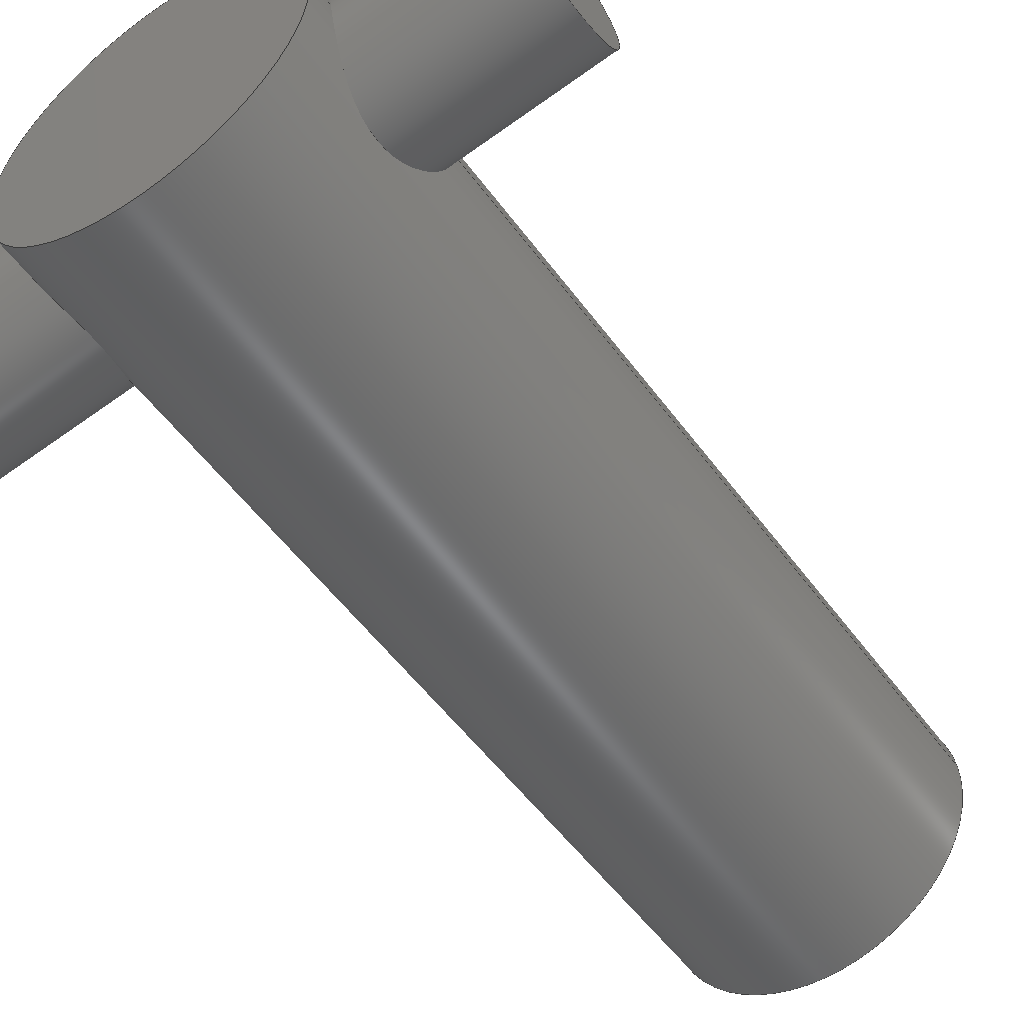
<metadata>
{"format":"step","ext":"step","renderer":"f3d","projection":"perspective","resolution":1024,"background":"white","views":[{"elev":-65.1,"azim":-144.2,"up":"+Z"}]}
</metadata>
<code>
ISO-10303-21;
DATA;
#1=MECHANICAL_DESIGN_GEOMETRIC_PRESENTATION_REPRESENTATION('',(#4),#345);
#2=SHAPE_REPRESENTATION_RELATIONSHIP('SRR','None',#352,#3);
#3=ADVANCED_BREP_SHAPE_REPRESENTATION('',(#5),#344);
#4=STYLED_ITEM('',(#361),#5);
#5=MANIFOLD_SOLID_BREP('Body1',#131);
#6=FACE_BOUND('',#44,.T.);
#7=FACE_BOUND('',#47,.T.);
#8=LINE('',#237,#13);
#9=LINE('',#274,#14);
#10=LINE('',#338,#15);
#11=LINE('',#340,#16);
#12=LINE('',#341,#17);
#13=VECTOR('',#172,15);
#14=VECTOR('',#179,15);
#15=VECTOR('',#192,15);
#16=VECTOR('',#195,30);
#17=VECTOR('',#196,30);
#18=B_SPLINE_CURVE_WITH_KNOTS('',3,(#207,#208,#209,#210,#211,#212,#213,
#214,#215,#216,#217,#218,#219,#220),.UNSPECIFIED.,.F.,.F.,(4,2,2,2,2,2,
4),(0,0.2887,0.5774,1.155,1.731,
2.018,2.306),.UNSPECIFIED.);
#19=B_SPLINE_CURVE_WITH_KNOTS('',3,(#222,#223,#224,#225,#226,#227,#228,
#229,#230,#231,#232,#233,#234,#235),.UNSPECIFIED.,.F.,.F.,(4,2,2,2,2,2,
4),(7.176,7.207,7.495,8.071,8.648,
8.937,9.225),.UNSPECIFIED.);
#20=B_SPLINE_CURVE_WITH_KNOTS('',3,(#240,#241,#242,#243),.UNSPECIFIED.,
 .F.,.F.,(4,4),(6.919,7.176),.UNSPECIFIED.);
#21=B_SPLINE_CURVE_WITH_KNOTS('',3,(#244,#245,#246,#247,#248,#249,#250,
#251,#252,#253,#254,#255,#256,#257,#258,#259,#260,#261,#262,#263,#264,#265,
#266,#267,#268,#269),.UNSPECIFIED.,.F.,.F.,(4,2,2,2,2,2,2,2,2,2,2,2,4),
(2.306,2.594,2.882,3.458,4.035,
4.324,4.613,4.901,5.19,5.767,
6.343,6.631,6.919),.UNSPECIFIED.);
#22=B_SPLINE_CURVE_WITH_KNOTS('',3,(#276,#277,#278,#279,#280,#281,#282,
#283,#284,#285,#286,#287,#288,#289),.UNSPECIFIED.,.F.,.F.,(4,2,2,2,2,2,
4),(0,0.2887,0.5774,1.155,1.731,
2.018,2.05),.UNSPECIFIED.);
#23=B_SPLINE_CURVE_WITH_KNOTS('',3,(#290,#291,#292,#293,#294,#295,#296,
#297,#298,#299,#300,#301,#302,#303,#304,#305,#306,#307,#308,#309,#310,#311,
#312,#313,#314,#315,#316,#317,#318,#319,#320,#321,#322,#323,#324,#325,#326,
#327,#328,#329),.UNSPECIFIED.,.F.,.F.,(4,2,2,2,2,2,2,2,2,2,2,2,2,2,2,2,
2,2,2,4),(2.05,2.306,2.594,2.882,
3.458,4.035,4.324,4.613,4.901,
5.19,5.767,6.343,6.631,6.919,
7.207,7.495,8.071,8.648,8.937,
9.225),.UNSPECIFIED.);
#24=CYLINDRICAL_SURFACE('',#149,15);
#25=CYLINDRICAL_SURFACE('',#151,15);
#26=CYLINDRICAL_SURFACE('',#158,15);
#27=CYLINDRICAL_SURFACE('',#159,30);
#28=FACE_OUTER_BOUND('',#37,.T.);
#29=FACE_OUTER_BOUND('',#38,.T.);
#30=FACE_OUTER_BOUND('',#39,.T.);
#31=FACE_OUTER_BOUND('',#40,.T.);
#32=FACE_OUTER_BOUND('',#41,.T.);
#33=FACE_OUTER_BOUND('',#42,.T.);
#34=FACE_OUTER_BOUND('',#43,.T.);
#35=FACE_OUTER_BOUND('',#45,.T.);
#36=FACE_OUTER_BOUND('',#46,.T.);
#37=EDGE_LOOP('',(#83));
#38=EDGE_LOOP('',(#84));
#39=EDGE_LOOP('',(#85,#86,#87,#88,#89,#90,#91));
#40=EDGE_LOOP('',(#92,#93,#94,#95,#96));
#41=EDGE_LOOP('',(#97));
#42=EDGE_LOOP('',(#98));
#43=EDGE_LOOP('',(#99));
#44=EDGE_LOOP('',(#100));
#45=EDGE_LOOP('',(#101,#102,#103,#104));
#46=EDGE_LOOP('',(#105,#106,#107,#108,#109,#110,#111,#112,#113,#114));
#47=EDGE_LOOP('',(#115,#116));
#48=CIRCLE('',#146,15);
#49=CIRCLE('',#148,30);
#50=CIRCLE('',#150,15);
#51=CIRCLE('',#152,15);
#52=CIRCLE('',#156,30);
#53=CIRCLE('',#157,15);
#54=VERTEX_POINT('',#199);
#55=VERTEX_POINT('',#202);
#56=VERTEX_POINT('',#205);
#57=VERTEX_POINT('',#206);
#58=VERTEX_POINT('',#221);
#59=VERTEX_POINT('',#236);
#60=VERTEX_POINT('',#239);
#61=VERTEX_POINT('',#271);
#62=VERTEX_POINT('',#273);
#63=VERTEX_POINT('',#275);
#64=VERTEX_POINT('',#333);
#65=VERTEX_POINT('',#335);
#66=EDGE_CURVE('',#54,#54,#48,.T.);
#67=EDGE_CURVE('',#55,#55,#49,.T.);
#68=EDGE_CURVE('',#56,#57,#18,.T.);
#69=EDGE_CURVE('',#58,#56,#19,.T.);
#70=EDGE_CURVE('',#58,#59,#8,.T.);
#71=EDGE_CURVE('',#59,#59,#50,.T.);
#72=EDGE_CURVE('',#60,#58,#20,.T.);
#73=EDGE_CURVE('',#57,#60,#21,.T.);
#74=EDGE_CURVE('',#61,#61,#51,.T.);
#75=EDGE_CURVE('',#61,#62,#9,.T.);
#76=EDGE_CURVE('',#63,#62,#22,.T.);
#77=EDGE_CURVE('',#62,#63,#23,.T.);
#78=EDGE_CURVE('',#64,#64,#52,.T.);
#79=EDGE_CURVE('',#65,#65,#53,.T.);
#80=EDGE_CURVE('',#65,#54,#10,.T.);
#81=EDGE_CURVE('',#55,#57,#11,.T.);
#82=EDGE_CURVE('',#60,#64,#12,.T.);
#83=ORIENTED_EDGE('',*,*,#66,.F.);
#84=ORIENTED_EDGE('',*,*,#67,.T.);
#85=ORIENTED_EDGE('',*,*,#68,.F.);
#86=ORIENTED_EDGE('',*,*,#69,.F.);
#87=ORIENTED_EDGE('',*,*,#70,.T.);
#88=ORIENTED_EDGE('',*,*,#71,.F.);
#89=ORIENTED_EDGE('',*,*,#70,.F.);
#90=ORIENTED_EDGE('',*,*,#72,.F.);
#91=ORIENTED_EDGE('',*,*,#73,.F.);
#92=ORIENTED_EDGE('',*,*,#74,.F.);
#93=ORIENTED_EDGE('',*,*,#75,.T.);
#94=ORIENTED_EDGE('',*,*,#76,.F.);
#95=ORIENTED_EDGE('',*,*,#77,.F.);
#96=ORIENTED_EDGE('',*,*,#75,.F.);
#97=ORIENTED_EDGE('',*,*,#71,.T.);
#98=ORIENTED_EDGE('',*,*,#74,.T.);
#99=ORIENTED_EDGE('',*,*,#78,.T.);
#100=ORIENTED_EDGE('',*,*,#79,.T.);
#101=ORIENTED_EDGE('',*,*,#79,.F.);
#102=ORIENTED_EDGE('',*,*,#80,.T.);
#103=ORIENTED_EDGE('',*,*,#66,.T.);
#104=ORIENTED_EDGE('',*,*,#80,.F.);
#105=ORIENTED_EDGE('',*,*,#67,.F.);
#106=ORIENTED_EDGE('',*,*,#81,.T.);
#107=ORIENTED_EDGE('',*,*,#73,.T.);
#108=ORIENTED_EDGE('',*,*,#82,.T.);
#109=ORIENTED_EDGE('',*,*,#78,.F.);
#110=ORIENTED_EDGE('',*,*,#82,.F.);
#111=ORIENTED_EDGE('',*,*,#72,.T.);
#112=ORIENTED_EDGE('',*,*,#69,.T.);
#113=ORIENTED_EDGE('',*,*,#68,.T.);
#114=ORIENTED_EDGE('',*,*,#81,.F.);
#115=ORIENTED_EDGE('',*,*,#76,.T.);
#116=ORIENTED_EDGE('',*,*,#77,.T.);
#117=PLANE('',#145);
#118=PLANE('',#147);
#119=PLANE('',#153);
#120=PLANE('',#154);
#121=PLANE('',#155);
#122=ADVANCED_FACE('',(#28),#117,.F.);
#123=ADVANCED_FACE('',(#29),#118,.T.);
#124=ADVANCED_FACE('',(#30),#24,.T.);
#125=ADVANCED_FACE('',(#31),#25,.T.);
#126=ADVANCED_FACE('',(#32),#119,.F.);
#127=ADVANCED_FACE('',(#33),#120,.T.);
#128=ADVANCED_FACE('',(#34,#6),#121,.T.);
#129=ADVANCED_FACE('',(#35),#26,.F.);
#130=ADVANCED_FACE('',(#36,#7),#27,.T.);
#131=CLOSED_SHELL('',(#122,#123,#124,#125,#126,#127,#128,#129,#130));
#132=DERIVED_UNIT_ELEMENT(#134,1);
#133=DERIVED_UNIT_ELEMENT(#347,-3);
#134=(
MASS_UNIT()
NAMED_UNIT(*)
SI_UNIT(.KILO.,.GRAM.)
);
#135=DERIVED_UNIT((#132,#133));
#136=MEASURE_REPRESENTATION_ITEM('density measure',
POSITIVE_RATIO_MEASURE(7850),#135);
#137=PROPERTY_DEFINITION_REPRESENTATION(#142,#139);
#138=PROPERTY_DEFINITION_REPRESENTATION(#143,#140);
#139=REPRESENTATION('material name',(#141),#344);
#140=REPRESENTATION('density',(#136),#344);
#141=DESCRIPTIVE_REPRESENTATION_ITEM('Steel','Steel');
#142=PROPERTY_DEFINITION('material property','material name',#354);
#143=PROPERTY_DEFINITION('material property','density of part',#354);
#144=AXIS2_PLACEMENT_3D('',#197,#160,#161);
#145=AXIS2_PLACEMENT_3D('',#198,#162,#163);
#146=AXIS2_PLACEMENT_3D('',#200,#164,#165);
#147=AXIS2_PLACEMENT_3D('',#201,#166,#167);
#148=AXIS2_PLACEMENT_3D('',#203,#168,#169);
#149=AXIS2_PLACEMENT_3D('',#204,#170,#171);
#150=AXIS2_PLACEMENT_3D('',#238,#173,#174);
#151=AXIS2_PLACEMENT_3D('',#270,#175,#176);
#152=AXIS2_PLACEMENT_3D('',#272,#177,#178);
#153=AXIS2_PLACEMENT_3D('',#330,#180,#181);
#154=AXIS2_PLACEMENT_3D('',#331,#182,#183);
#155=AXIS2_PLACEMENT_3D('',#332,#184,#185);
#156=AXIS2_PLACEMENT_3D('',#334,#186,#187);
#157=AXIS2_PLACEMENT_3D('',#336,#188,#189);
#158=AXIS2_PLACEMENT_3D('',#337,#190,#191);
#159=AXIS2_PLACEMENT_3D('',#339,#193,#194);
#160=DIRECTION('axis',(0,0,1));
#161=DIRECTION('refdir',(1,0,0));
#162=DIRECTION('center_axis',(0,0.9848,-0.1737));
#163=DIRECTION('ref_axis',(-1,0,0));
#164=DIRECTION('center_axis',(0,0.9848,-0.1737));
#165=DIRECTION('ref_axis',(1,0,0));
#166=DIRECTION('center_axis',(0,0.9848,-0.1737));
#167=DIRECTION('ref_axis',(1,0,0));
#168=DIRECTION('center_axis',(0,0.9848,-0.1737));
#169=DIRECTION('ref_axis',(1,0,0));
#170=DIRECTION('center_axis',(1,0,0));
#171=DIRECTION('ref_axis',(0,1,0));
#172=DIRECTION('',(-1,0,0));
#173=DIRECTION('center_axis',(-1,0,0));
#174=DIRECTION('ref_axis',(0,1,0));
#175=DIRECTION('center_axis',(1,0,0));
#176=DIRECTION('ref_axis',(0,1,0));
#177=DIRECTION('center_axis',(1,0,0));
#178=DIRECTION('ref_axis',(0,1,0));
#179=DIRECTION('',(-1,0,0));
#180=DIRECTION('center_axis',(1,0,0));
#181=DIRECTION('ref_axis',(0,1,0));
#182=DIRECTION('center_axis',(1,0,0));
#183=DIRECTION('ref_axis',(0,1,0));
#184=DIRECTION('center_axis',(0,-0.9848,0.1737));
#185=DIRECTION('ref_axis',(-1,0,0));
#186=DIRECTION('center_axis',(0,-0.9848,0.1737));
#187=DIRECTION('ref_axis',(1,0,0));
#188=DIRECTION('center_axis',(0,0.9848,-0.1737));
#189=DIRECTION('ref_axis',(1,0,0));
#190=DIRECTION('center_axis',(0,0.9848,-0.1737));
#191=DIRECTION('ref_axis',(1,0,0));
#192=DIRECTION('',(0,0.9848,-0.1737));
#193=DIRECTION('center_axis',(0,0.9848,-0.1737));
#194=DIRECTION('ref_axis',(1,0,0));
#195=DIRECTION('',(0,-0.9848,0.1737));
#196=DIRECTION('',(0,-0.9848,0.1737));
#197=CARTESIAN_POINT('',(0,0,0));
#198=CARTESIAN_POINT('Origin',(-280,-517,674.3));
#199=CARTESIAN_POINT('',(-295,-517,674.3));
#200=CARTESIAN_POINT('Origin',(-280,-517,674.3));
#201=CARTESIAN_POINT('Origin',(-280,-512.1,673.5));
#202=CARTESIAN_POINT('',(-310,-512.1,673.5));
#203=CARTESIAN_POINT('Origin',(-280,-512.1,673.5));
#204=CARTESIAN_POINT('Origin',(-280,-531.8,676.9));
#205=CARTESIAN_POINT('',(-306,-534.4,662.2));
#206=CARTESIAN_POINT('',(-310,-517,674.3));
#207=CARTESIAN_POINT('Ctrl Pts',(-306,-534.4,662.2));
#208=CARTESIAN_POINT('Ctrl Pts',(-306,-533.4,662));
#209=CARTESIAN_POINT('Ctrl Pts',(-306,-532.4,661.9));
#210=CARTESIAN_POINT('Ctrl Pts',(-306.3,-530.4,662));
#211=CARTESIAN_POINT('Ctrl Pts',(-306.4,-529.4,662.1));
#212=CARTESIAN_POINT('Ctrl Pts',(-307,-526.5,662.7));
#213=CARTESIAN_POINT('Ctrl Pts',(-307.6,-524.7,663.6));
#214=CARTESIAN_POINT('Ctrl Pts',(-308.6,-521.6,665.7));
#215=CARTESIAN_POINT('Ctrl Pts',(-309.1,-520.2,667.1));
#216=CARTESIAN_POINT('Ctrl Pts',(-309.6,-518.6,669.7));
#217=CARTESIAN_POINT('Ctrl Pts',(-309.8,-518.1,670.6));
#218=CARTESIAN_POINT('Ctrl Pts',(-310,-517.4,672.4));
#219=CARTESIAN_POINT('Ctrl Pts',(-310,-517.2,673.4));
#220=CARTESIAN_POINT('Ctrl Pts',(-310,-517,674.3));
#221=CARTESIAN_POINT('',(-309.9,-546.8,676.9));
#222=CARTESIAN_POINT('Ctrl Pts',(-309.9,-546.8,676.9));
#223=CARTESIAN_POINT('Ctrl Pts',(-309.9,-546.8,676.8));
#224=CARTESIAN_POINT('Ctrl Pts',(-309.9,-546.8,676.7));
#225=CARTESIAN_POINT('Ctrl Pts',(-309.8,-546.7,675.6));
#226=CARTESIAN_POINT('Ctrl Pts',(-309.6,-546.6,674.6));
#227=CARTESIAN_POINT('Ctrl Pts',(-309.1,-546,671.7));
#228=CARTESIAN_POINT('Ctrl Pts',(-308.6,-545.1,669.8));
#229=CARTESIAN_POINT('Ctrl Pts',(-307.6,-543,666.8));
#230=CARTESIAN_POINT('Ctrl Pts',(-307,-541.5,665.4));
#231=CARTESIAN_POINT('Ctrl Pts',(-306.4,-539,663.8));
#232=CARTESIAN_POINT('Ctrl Pts',(-306.3,-538.1,663.3));
#233=CARTESIAN_POINT('Ctrl Pts',(-306,-536.3,662.6));
#234=CARTESIAN_POINT('Ctrl Pts',(-306,-535.3,662.3));
#235=CARTESIAN_POINT('Ctrl Pts',(-306,-534.4,662.2));
#236=CARTESIAN_POINT('',(-340,-546.8,676.9));
#237=CARTESIAN_POINT('',(-280,-546.8,676.9));
#238=CARTESIAN_POINT('Origin',(-340,-531.8,676.9));
#239=CARTESIAN_POINT('',(-310,-546.5,679.5));
#240=CARTESIAN_POINT('Ctrl Pts',(-310,-546.5,679.5));
#241=CARTESIAN_POINT('Ctrl Pts',(-310,-546.7,678.7));
#242=CARTESIAN_POINT('Ctrl Pts',(-310,-546.8,677.8));
#243=CARTESIAN_POINT('Ctrl Pts',(-309.9,-546.8,676.9));
#244=CARTESIAN_POINT('Ctrl Pts',(-310,-517,674.3));
#245=CARTESIAN_POINT('Ctrl Pts',(-310,-516.8,675.3));
#246=CARTESIAN_POINT('Ctrl Pts',(-310,-516.7,676.3));
#247=CARTESIAN_POINT('Ctrl Pts',(-309.8,-516.8,678.2));
#248=CARTESIAN_POINT('Ctrl Pts',(-309.6,-516.9,679.2));
#249=CARTESIAN_POINT('Ctrl Pts',(-309.1,-517.6,682.2));
#250=CARTESIAN_POINT('Ctrl Pts',(-308.6,-518.4,684));
#251=CARTESIAN_POINT('Ctrl Pts',(-307.6,-520.5,687.1));
#252=CARTESIAN_POINT('Ctrl Pts',(-307,-522,688.5));
#253=CARTESIAN_POINT('Ctrl Pts',(-306.4,-524.5,690.1));
#254=CARTESIAN_POINT('Ctrl Pts',(-306.3,-525.4,690.5));
#255=CARTESIAN_POINT('Ctrl Pts',(-306,-527.3,691.3));
#256=CARTESIAN_POINT('Ctrl Pts',(-306,-528.2,691.5));
#257=CARTESIAN_POINT('Ctrl Pts',(-306,-530.1,691.9));
#258=CARTESIAN_POINT('Ctrl Pts',(-306,-531.1,691.9));
#259=CARTESIAN_POINT('Ctrl Pts',(-306.3,-533.1,691.9));
#260=CARTESIAN_POINT('Ctrl Pts',(-306.4,-534.1,691.8));
#261=CARTESIAN_POINT('Ctrl Pts',(-307,-537,691.1));
#262=CARTESIAN_POINT('Ctrl Pts',(-307.6,-538.8,690.3));
#263=CARTESIAN_POINT('Ctrl Pts',(-308.6,-541.9,688.2));
#264=CARTESIAN_POINT('Ctrl Pts',(-309.1,-543.3,686.7));
#265=CARTESIAN_POINT('Ctrl Pts',(-309.6,-544.9,684.2));
#266=CARTESIAN_POINT('Ctrl Pts',(-309.8,-545.4,683.3));
#267=CARTESIAN_POINT('Ctrl Pts',(-310,-546.1,681.4));
#268=CARTESIAN_POINT('Ctrl Pts',(-310,-546.4,680.5));
#269=CARTESIAN_POINT('Ctrl Pts',(-310,-546.5,679.5));
#270=CARTESIAN_POINT('Origin',(-280,-531.8,676.9));
#271=CARTESIAN_POINT('',(-220,-546.8,676.9));
#272=CARTESIAN_POINT('Origin',(-220,-531.8,676.9));
#273=CARTESIAN_POINT('',(-250.1,-546.8,676.9));
#274=CARTESIAN_POINT('',(-280,-546.8,676.9));
#275=CARTESIAN_POINT('',(-254,-534.4,662.2));
#276=CARTESIAN_POINT('Ctrl Pts',(-254,-534.4,662.2));
#277=CARTESIAN_POINT('Ctrl Pts',(-254,-535.3,662.3));
#278=CARTESIAN_POINT('Ctrl Pts',(-254,-536.3,662.6));
#279=CARTESIAN_POINT('Ctrl Pts',(-253.7,-538.1,663.3));
#280=CARTESIAN_POINT('Ctrl Pts',(-253.6,-539,663.8));
#281=CARTESIAN_POINT('Ctrl Pts',(-253,-541.5,665.4));
#282=CARTESIAN_POINT('Ctrl Pts',(-252.4,-543,666.8));
#283=CARTESIAN_POINT('Ctrl Pts',(-251.4,-545.1,669.8));
#284=CARTESIAN_POINT('Ctrl Pts',(-250.9,-546,671.7));
#285=CARTESIAN_POINT('Ctrl Pts',(-250.4,-546.6,674.6));
#286=CARTESIAN_POINT('Ctrl Pts',(-250.2,-546.7,675.6));
#287=CARTESIAN_POINT('Ctrl Pts',(-250.1,-546.8,676.7));
#288=CARTESIAN_POINT('Ctrl Pts',(-250.1,-546.8,676.8));
#289=CARTESIAN_POINT('Ctrl Pts',(-250.1,-546.8,676.9));
#290=CARTESIAN_POINT('Ctrl Pts',(-250.1,-546.8,676.9));
#291=CARTESIAN_POINT('Ctrl Pts',(-250,-546.8,677.8));
#292=CARTESIAN_POINT('Ctrl Pts',(-250,-546.7,678.7));
#293=CARTESIAN_POINT('Ctrl Pts',(-250,-546.4,680.5));
#294=CARTESIAN_POINT('Ctrl Pts',(-250,-546.1,681.4));
#295=CARTESIAN_POINT('Ctrl Pts',(-250.2,-545.4,683.3));
#296=CARTESIAN_POINT('Ctrl Pts',(-250.4,-544.9,684.2));
#297=CARTESIAN_POINT('Ctrl Pts',(-250.9,-543.3,686.7));
#298=CARTESIAN_POINT('Ctrl Pts',(-251.4,-541.9,688.2));
#299=CARTESIAN_POINT('Ctrl Pts',(-252.4,-538.8,690.3));
#300=CARTESIAN_POINT('Ctrl Pts',(-253,-537,691.1));
#301=CARTESIAN_POINT('Ctrl Pts',(-253.6,-534.1,691.8));
#302=CARTESIAN_POINT('Ctrl Pts',(-253.7,-533.1,691.9));
#303=CARTESIAN_POINT('Ctrl Pts',(-254,-531.1,691.9));
#304=CARTESIAN_POINT('Ctrl Pts',(-254,-530.1,691.9));
#305=CARTESIAN_POINT('Ctrl Pts',(-254,-528.2,691.5));
#306=CARTESIAN_POINT('Ctrl Pts',(-254,-527.3,691.3));
#307=CARTESIAN_POINT('Ctrl Pts',(-253.7,-525.4,690.5));
#308=CARTESIAN_POINT('Ctrl Pts',(-253.6,-524.5,690.1));
#309=CARTESIAN_POINT('Ctrl Pts',(-253,-522,688.5));
#310=CARTESIAN_POINT('Ctrl Pts',(-252.4,-520.5,687.1));
#311=CARTESIAN_POINT('Ctrl Pts',(-251.4,-518.4,684));
#312=CARTESIAN_POINT('Ctrl Pts',(-250.9,-517.6,682.2));
#313=CARTESIAN_POINT('Ctrl Pts',(-250.4,-516.9,679.2));
#314=CARTESIAN_POINT('Ctrl Pts',(-250.2,-516.8,678.2));
#315=CARTESIAN_POINT('Ctrl Pts',(-250,-516.7,676.3));
#316=CARTESIAN_POINT('Ctrl Pts',(-250,-516.8,675.3));
#317=CARTESIAN_POINT('Ctrl Pts',(-250,-517.2,673.4));
#318=CARTESIAN_POINT('Ctrl Pts',(-250,-517.4,672.4));
#319=CARTESIAN_POINT('Ctrl Pts',(-250.2,-518.1,670.6));
#320=CARTESIAN_POINT('Ctrl Pts',(-250.4,-518.6,669.7));
#321=CARTESIAN_POINT('Ctrl Pts',(-250.9,-520.2,667.1));
#322=CARTESIAN_POINT('Ctrl Pts',(-251.4,-521.6,665.7));
#323=CARTESIAN_POINT('Ctrl Pts',(-252.4,-524.7,663.6));
#324=CARTESIAN_POINT('Ctrl Pts',(-253,-526.5,662.7));
#325=CARTESIAN_POINT('Ctrl Pts',(-253.6,-529.4,662.1));
#326=CARTESIAN_POINT('Ctrl Pts',(-253.7,-530.4,662));
#327=CARTESIAN_POINT('Ctrl Pts',(-254,-532.4,661.9));
#328=CARTESIAN_POINT('Ctrl Pts',(-254,-533.4,662));
#329=CARTESIAN_POINT('Ctrl Pts',(-254,-534.4,662.2));
#330=CARTESIAN_POINT('Origin',(-340,-531.8,676.9));
#331=CARTESIAN_POINT('Origin',(-220,-531.8,676.9));
#332=CARTESIAN_POINT('Origin',(-280,-694.3,705.6));
#333=CARTESIAN_POINT('',(-310,-694.3,705.6));
#334=CARTESIAN_POINT('Origin',(-280,-694.3,705.6));
#335=CARTESIAN_POINT('',(-295,-694.3,705.6));
#336=CARTESIAN_POINT('Origin',(-280,-694.3,705.6));
#337=CARTESIAN_POINT('Origin',(-280,-635.2,695.2));
#338=CARTESIAN_POINT('',(-295,-635.2,695.2));
#339=CARTESIAN_POINT('Origin',(-280,-573.6,684.3));
#340=CARTESIAN_POINT('',(-310,-573.6,684.3));
#341=CARTESIAN_POINT('',(-310,-573.6,684.3));
#342=UNCERTAINTY_MEASURE_WITH_UNIT(LENGTH_MEASURE(0.01),#346,
'DISTANCE_ACCURACY_VALUE',
'Maximum model space distance between geometric entities at asserted c
onnectivities');
#343=UNCERTAINTY_MEASURE_WITH_UNIT(LENGTH_MEASURE(0.01),#346,
'DISTANCE_ACCURACY_VALUE',
'Maximum model space distance between geometric entities at asserted c
onnectivities');
#344=(
GEOMETRIC_REPRESENTATION_CONTEXT(3)
GLOBAL_UNCERTAINTY_ASSIGNED_CONTEXT((#342))
GLOBAL_UNIT_ASSIGNED_CONTEXT((#346,#348,#349))
REPRESENTATION_CONTEXT('','3D')
);
#345=(
GEOMETRIC_REPRESENTATION_CONTEXT(3)
GLOBAL_UNCERTAINTY_ASSIGNED_CONTEXT((#343))
GLOBAL_UNIT_ASSIGNED_CONTEXT((#346,#348,#349))
REPRESENTATION_CONTEXT('','3D')
);
#346=(
LENGTH_UNIT()
NAMED_UNIT(*)
SI_UNIT(.MILLI.,.METRE.)
);
#347=(
LENGTH_UNIT()
NAMED_UNIT(*)
SI_UNIT($,.METRE.)
);
#348=(
NAMED_UNIT(*)
PLANE_ANGLE_UNIT()
SI_UNIT($,.RADIAN.)
);
#349=(
NAMED_UNIT(*)
SI_UNIT($,.STERADIAN.)
SOLID_ANGLE_UNIT()
);
#350=SHAPE_DEFINITION_REPRESENTATION(#351,#352);
#351=PRODUCT_DEFINITION_SHAPE('',$,#354);
#352=SHAPE_REPRESENTATION('',(#144),#344);
#353=PRODUCT_DEFINITION_CONTEXT('part definition',#358,'design');
#354=PRODUCT_DEFINITION('MastTiltCylinder','MastTiltCylinder',#355,#353);
#355=PRODUCT_DEFINITION_FORMATION('',$,#360);
#356=PRODUCT_RELATED_PRODUCT_CATEGORY('MastTiltCylinder',
'MastTiltCylinder',(#360));
#357=APPLICATION_PROTOCOL_DEFINITION('international standard',
'automotive_design',2009,#358);
#358=APPLICATION_CONTEXT(
'Core Data for Automotive Mechanical Design Process');
#359=PRODUCT_CONTEXT('part definition',#358,'mechanical');
#360=PRODUCT('MastTiltCylinder','MastTiltCylinder',$,(#359));
#361=PRESENTATION_STYLE_ASSIGNMENT((#362));
#362=SURFACE_STYLE_USAGE(.BOTH.,#363);
#363=SURFACE_SIDE_STYLE('',(#364));
#364=SURFACE_STYLE_FILL_AREA(#365);
#365=FILL_AREA_STYLE('Steel - Satin',(#366));
#366=FILL_AREA_STYLE_COLOUR('Steel - Satin',#367);
#367=COLOUR_RGB('Steel - Satin',0.6275,0.6275,0.6275);
ENDSEC;
END-ISO-10303-21;

</code>
